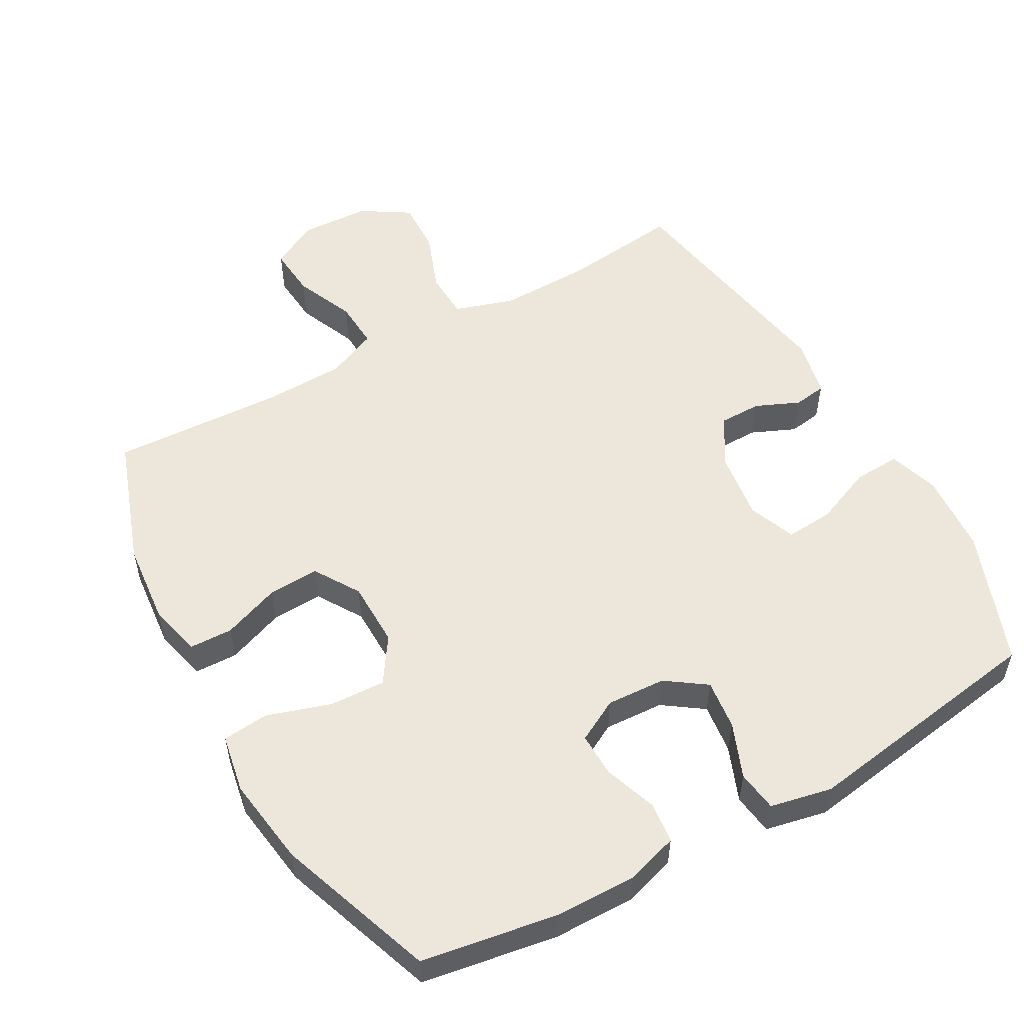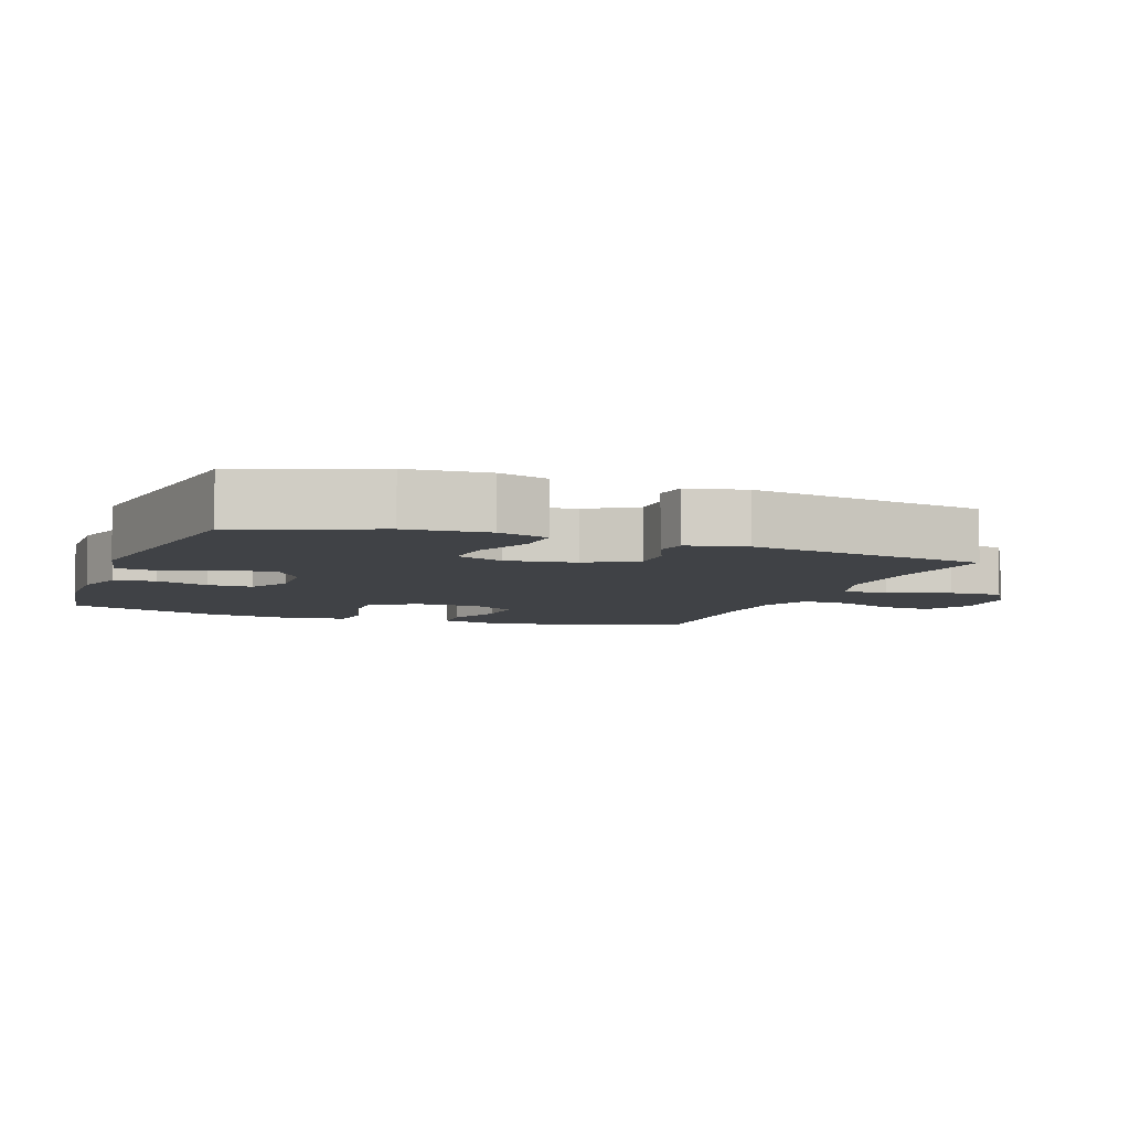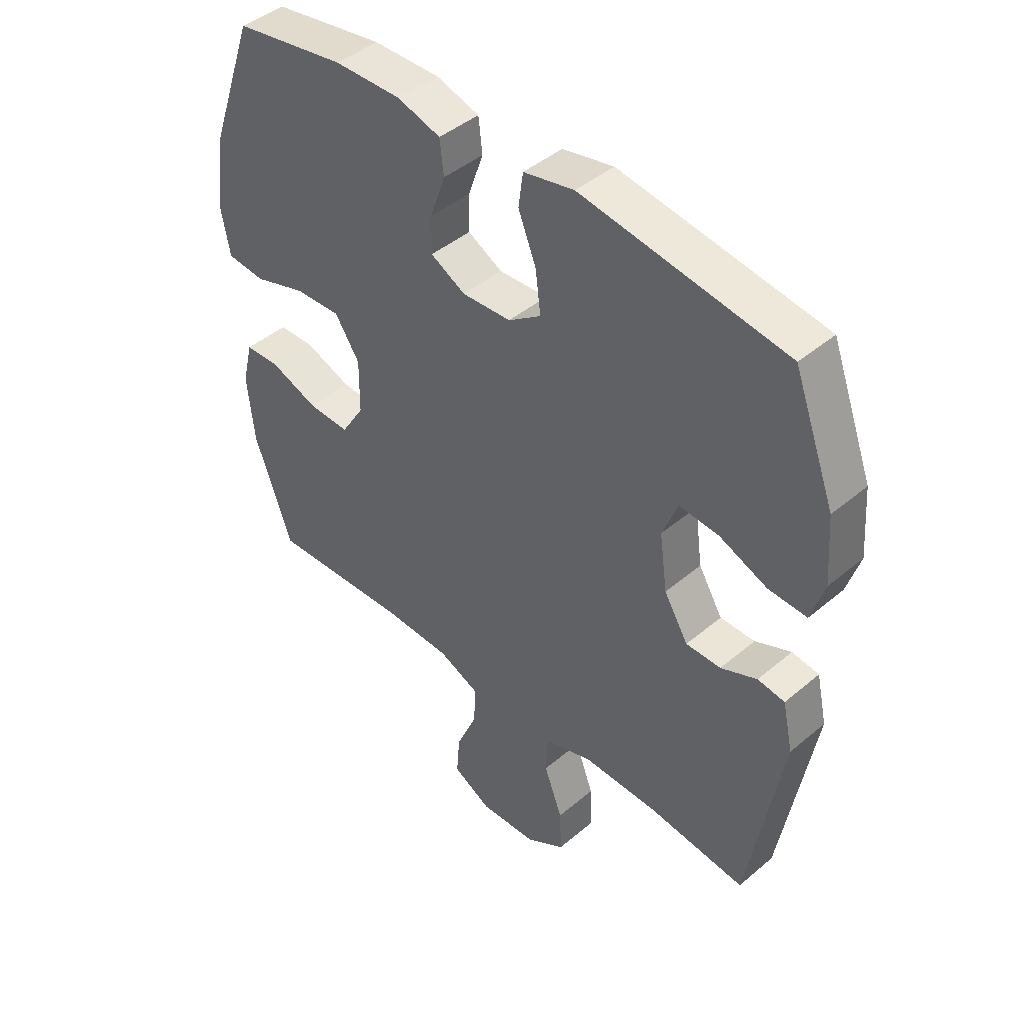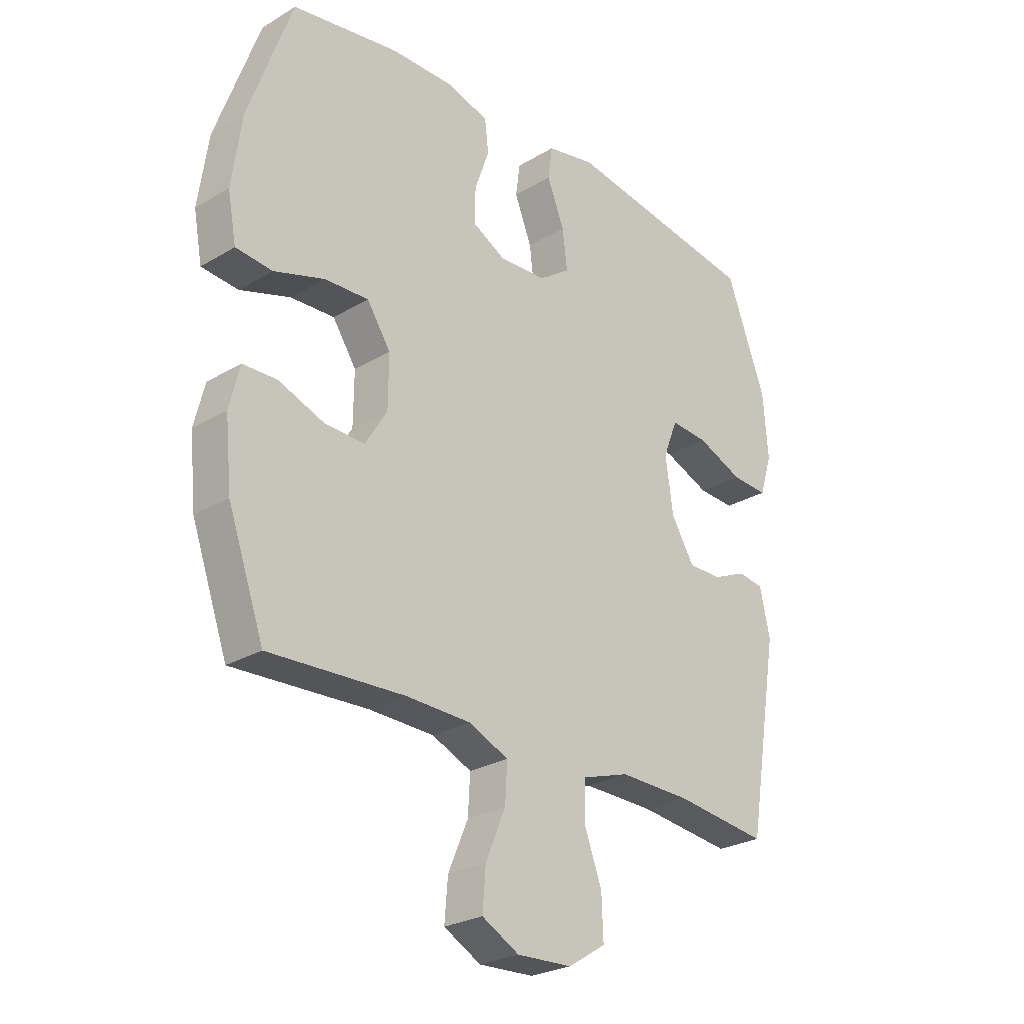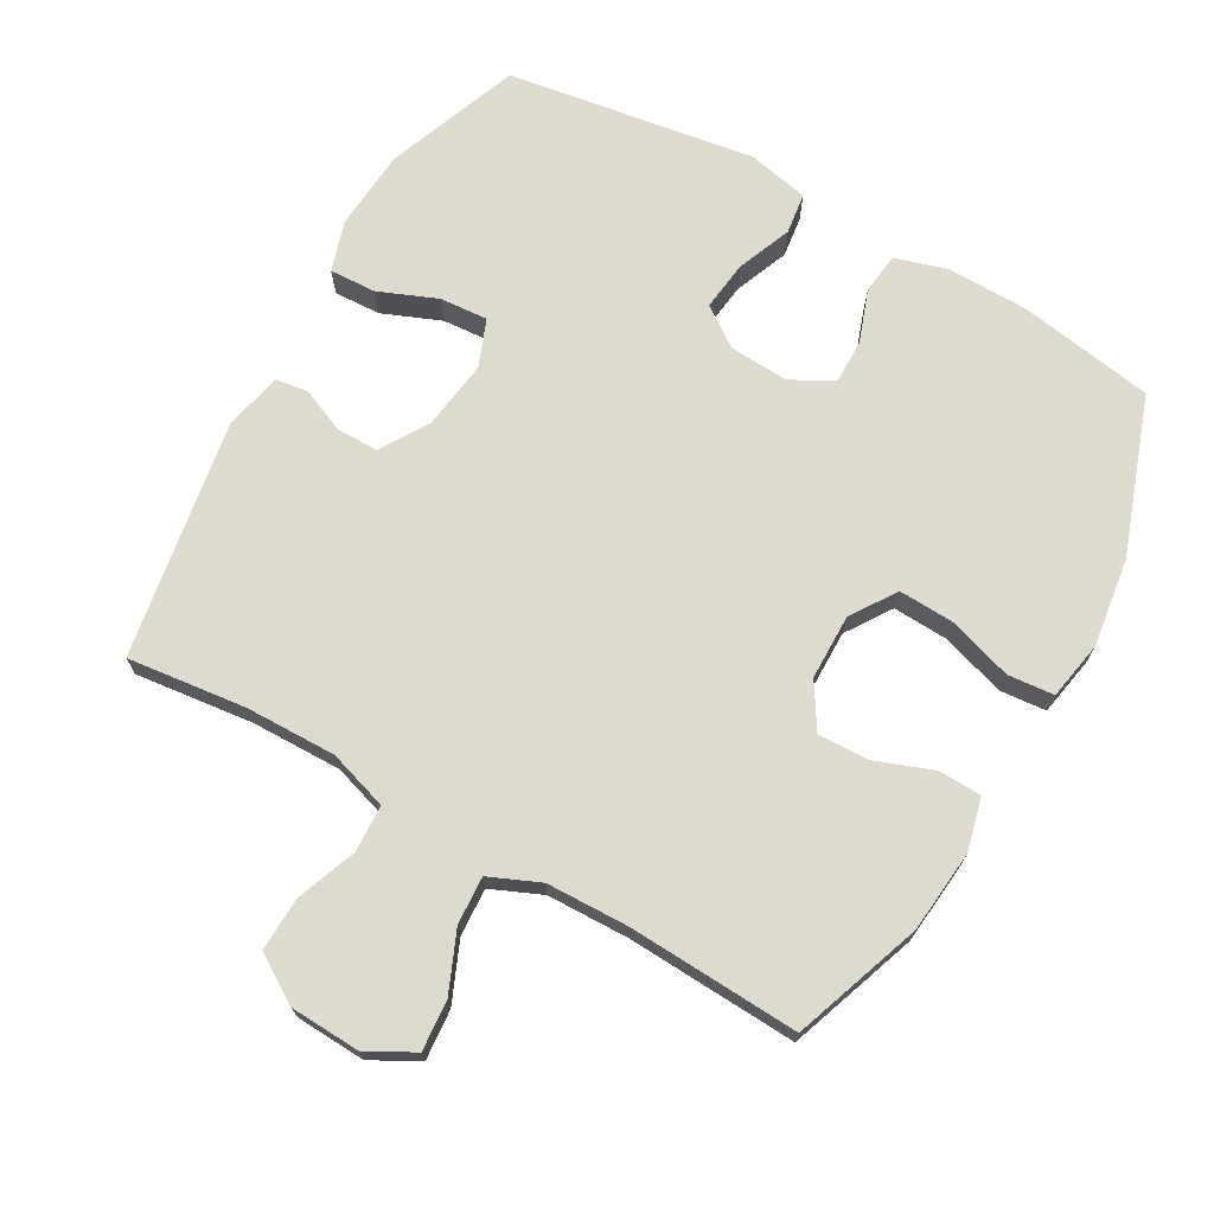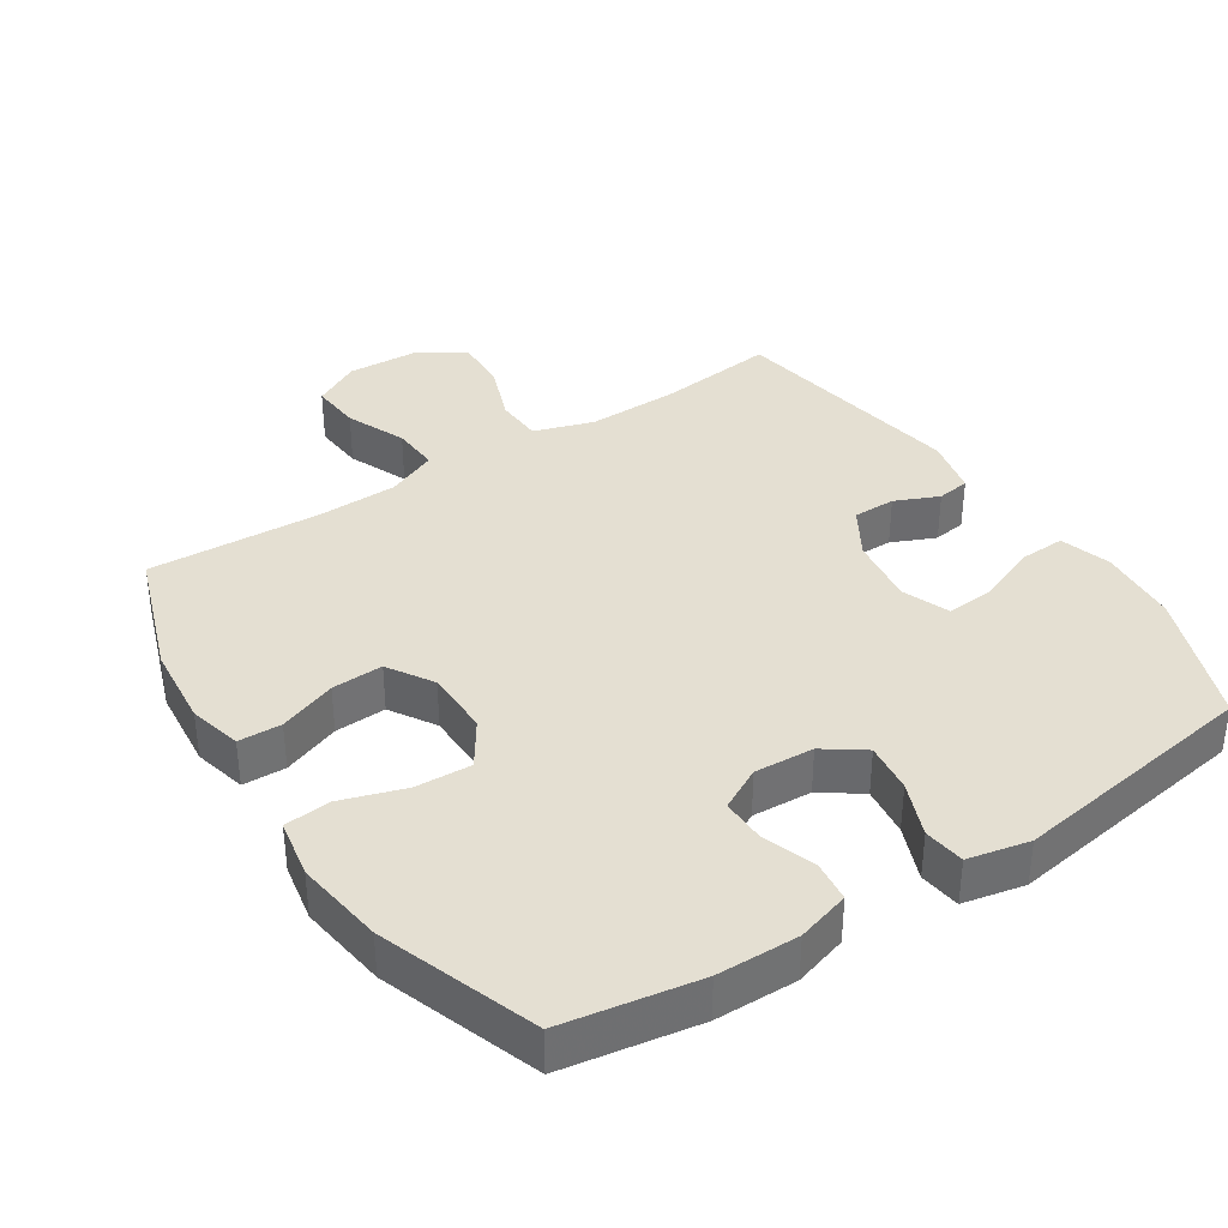
<metadata>
{"format":"obj","ext":"obj","renderer":"f3d","projection":"perspective","resolution":1024,"background":"white","views":[{"elev":54.1,"azim":-29.4,"up":"+Y"},{"elev":-6.3,"azim":69.7,"up":"+Y"},{"elev":44.1,"azim":45.4,"up":"+Z"},{"elev":-26.4,"azim":-46.9,"up":"+Z"},{"elev":70.9,"azim":-150.5,"up":"+Y"},{"elev":37.0,"azim":-33.1,"up":"+Y"}]}
</metadata>
<code>
v -0.5 0.07 0.5
v -0.302 0.07 0.533
v -0.183 0.07 0.535
v -0.106 0.07 0.512
v -0.099 0.07 0.452
v -0.126 0.07 0.375
v -0.127 0.07 0.31
v -0.065 0.07 0.277
v 0.022 0.07 0.282
v 0.08 0.07 0.323
v 0.071 0.07 0.396
v 0.039 0.07 0.476
v 0.047 0.07 0.536
v 0.137 0.07 0.555
v 0.5 0.07 0.5
v 0.574 0.07 0.304
v 0.583 0.07 0.186
v 0.56 0.07 0.112
v 0.492 0.07 0.115
v 0.406 0.07 0.15
v 0.336 0.07 0.155
v 0.309 0.07 0.086
v 0.323 0.07 -0.015
v 0.366 0.07 -0.086
v 0.428 0.07 -0.086
v 0.492 0.07 -0.058
v 0.54 0.07 -0.065
v 0.559 0.07 -0.15
v 0.5 0.07 -0.5
v 0.326 0.07 -0.48
v 0.193 0.07 -0.478
v 0.106 0.07 -0.506
v 0.103 0.07 -0.575
v 0.136 0.07 -0.663
v 0.139 0.07 -0.741
v 0.069 0.07 -0.785
v -0.033 0.07 -0.79
v -0.102 0.07 -0.753
v -0.096 0.07 -0.679
v -0.059 0.07 -0.592
v -0.055 0.07 -0.522
v -0.129 0.07 -0.49
v -0.249 0.07 -0.487
v -0.5 0.07 -0.5
v -0.567 0.07 -0.312
v -0.579 0.07 -0.191
v -0.56 0.07 -0.114
v -0.497 0.07 -0.112
v -0.413 0.07 -0.143
v -0.338 0.07 -0.146
v -0.297 0.07 -0.08
v -0.296 0.07 0.016
v -0.34 0.07 0.082
v -0.422 0.07 0.078
v -0.515 0.07 0.048
v -0.583 0.07 0.054
v -0.599 0.07 0.14
v -0.581 0.07 0.27
v -0.5 0 0.5
v -0.302 0 0.533
v -0.183 0 0.535
v -0.106 0 0.512
v -0.099 0 0.452
v -0.126 0 0.375
v -0.127 0 0.31
v -0.065 0 0.277
v 0.022 0 0.282
v 0.08 0 0.323
v 0.071 0 0.396
v 0.039 0 0.476
v 0.047 0 0.536
v 0.137 0 0.555
v 0.5 0 0.5
v 0.574 0 0.304
v 0.583 0 0.186
v 0.56 0 0.112
v 0.492 0 0.115
v 0.406 0 0.15
v 0.336 0 0.155
v 0.309 0 0.086
v 0.323 0 -0.015
v 0.366 0 -0.086
v 0.428 0 -0.086
v 0.492 0 -0.058
v 0.54 0 -0.065
v 0.559 0 -0.15
v 0.5 0 -0.5
v 0.326 0 -0.48
v 0.193 0 -0.478
v 0.106 0 -0.506
v 0.103 0 -0.575
v 0.136 0 -0.663
v 0.139 0 -0.741
v 0.069 0 -0.785
v -0.033 0 -0.79
v -0.102 0 -0.753
v -0.096 0 -0.679
v -0.059 0 -0.592
v -0.055 0 -0.522
v -0.129 0 -0.49
v -0.249 0 -0.487
v -0.5 0 -0.5
v -0.567 0 -0.312
v -0.579 0 -0.191
v -0.56 0 -0.114
v -0.497 0 -0.112
v -0.413 0 -0.143
v -0.338 0 -0.146
v -0.297 0 -0.08
v -0.296 0 0.016
v -0.34 0 0.082
v -0.422 0 0.078
v -0.515 0 0.048
v -0.583 0 0.054
v -0.599 0 0.14
v -0.581 0 0.27
f 4 5 6
f 3 4 6
f 2 3 6
f 1 2 6
f 58 1 6
f 57 58 6
f 56 57 6
f 55 56 6
f 54 55 6
f 53 54 6 7
f 52 53 7 8
f 51 52 8 9
f 50 51 9 10
f 47 48 49
f 46 47 49
f 45 46 49
f 44 45 49
f 43 44 49
f 42 43 49 50
f 41 42 50 10
f 38 39 40
f 37 38 40
f 36 37 40
f 35 36 40
f 34 35 40
f 33 34 40
f 40 41 10
f 33 40 10
f 32 33 10
f 28 29 30
f 27 28 30
f 26 27 30
f 25 26 30
f 24 25 30 31
f 31 32 10
f 24 31 10
f 23 24 10
f 18 19 20
f 17 18 20
f 16 17 20
f 15 16 20
f 14 15 20
f 13 14 20
f 12 13 20
f 11 12 20
f 11 20 21
f 22 23 10 11
f 11 21 22
f 64 63 62
f 64 62 61
f 64 61 60
f 64 60 59
f 64 59 116
f 64 116 115
f 64 115 114
f 64 114 113
f 64 113 112
f 65 64 112 111
f 66 65 111 110
f 67 66 110 109
f 68 67 109 108
f 107 106 105
f 107 105 104
f 107 104 103
f 107 103 102
f 107 102 101
f 108 107 101 100
f 68 108 100 99
f 98 97 96
f 98 96 95
f 98 95 94
f 98 94 93
f 98 93 92
f 98 92 91
f 68 99 98
f 68 98 91
f 68 91 90
f 88 87 86
f 88 86 85
f 88 85 84
f 88 84 83
f 89 88 83 82
f 68 90 89
f 68 89 82
f 68 82 81
f 78 77 76
f 78 76 75
f 78 75 74
f 78 74 73
f 78 73 72
f 78 72 71
f 78 71 70
f 78 70 69
f 79 78 69
f 69 68 81 80
f 80 79 69
f 1 59 60 2
f 2 60 61 3
f 3 61 62 4
f 4 62 63 5
f 5 63 64 6
f 6 64 65 7
f 7 65 66 8
f 8 66 67 9
f 9 67 68 10
f 10 68 69 11
f 11 69 70 12
f 12 70 71 13
f 13 71 72 14
f 14 72 73 15
f 15 73 74 16
f 16 74 75 17
f 17 75 76 18
f 18 76 77 19
f 19 77 78 20
f 20 78 79 21
f 21 79 80 22
f 22 80 81 23
f 23 81 82 24
f 24 82 83 25
f 25 83 84 26
f 26 84 85 27
f 27 85 86 28
f 28 86 87 29
f 29 87 88 30
f 30 88 89 31
f 31 89 90 32
f 32 90 91 33
f 33 91 92 34
f 34 92 93 35
f 35 93 94 36
f 36 94 95 37
f 37 95 96 38
f 38 96 97 39
f 39 97 98 40
f 40 98 99 41
f 41 99 100 42
f 42 100 101 43
f 43 101 102 44
f 44 102 103 45
f 45 103 104 46
f 46 104 105 47
f 47 105 106 48
f 48 106 107 49
f 49 107 108 50
f 50 108 109 51
f 51 109 110 52
f 52 110 111 53
f 53 111 112 54
f 54 112 113 55
f 55 113 114 56
f 56 114 115 57
f 57 115 116 58
f 58 116 59 1

</code>
